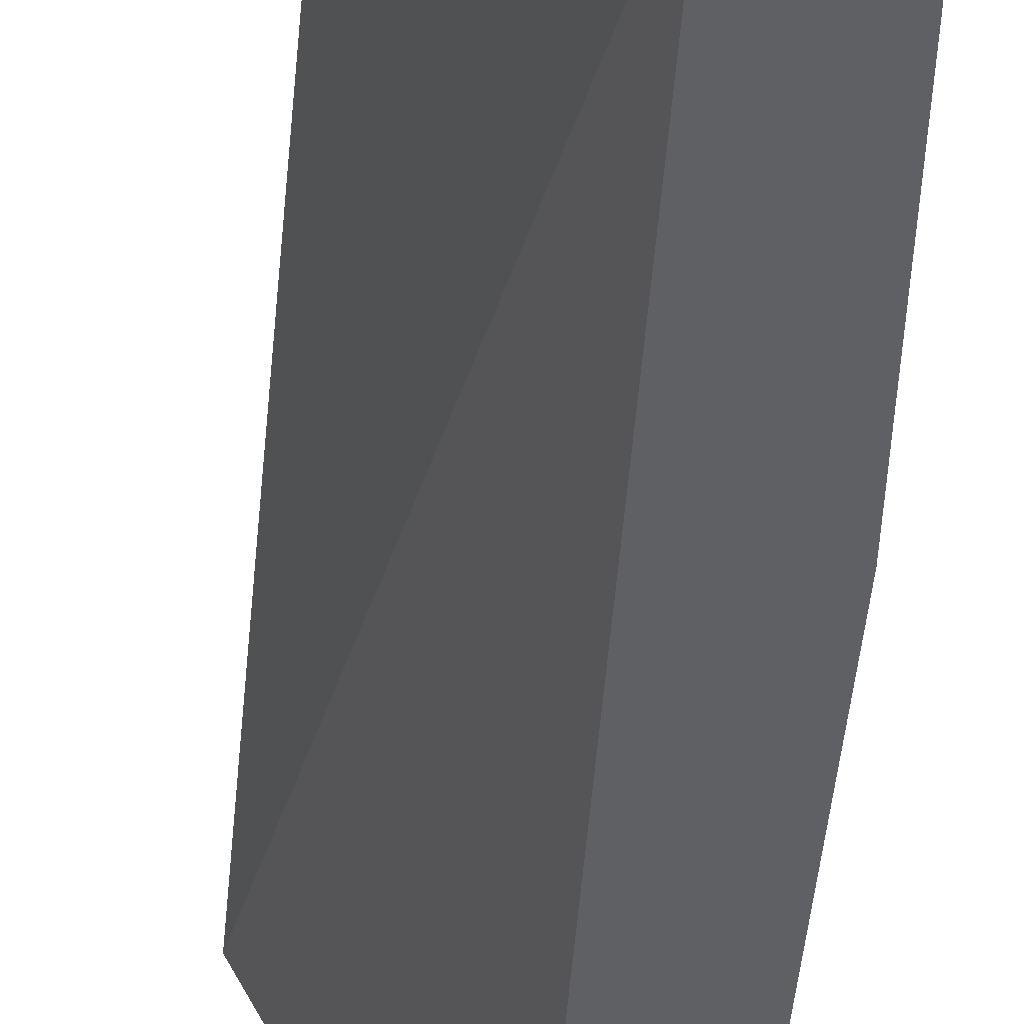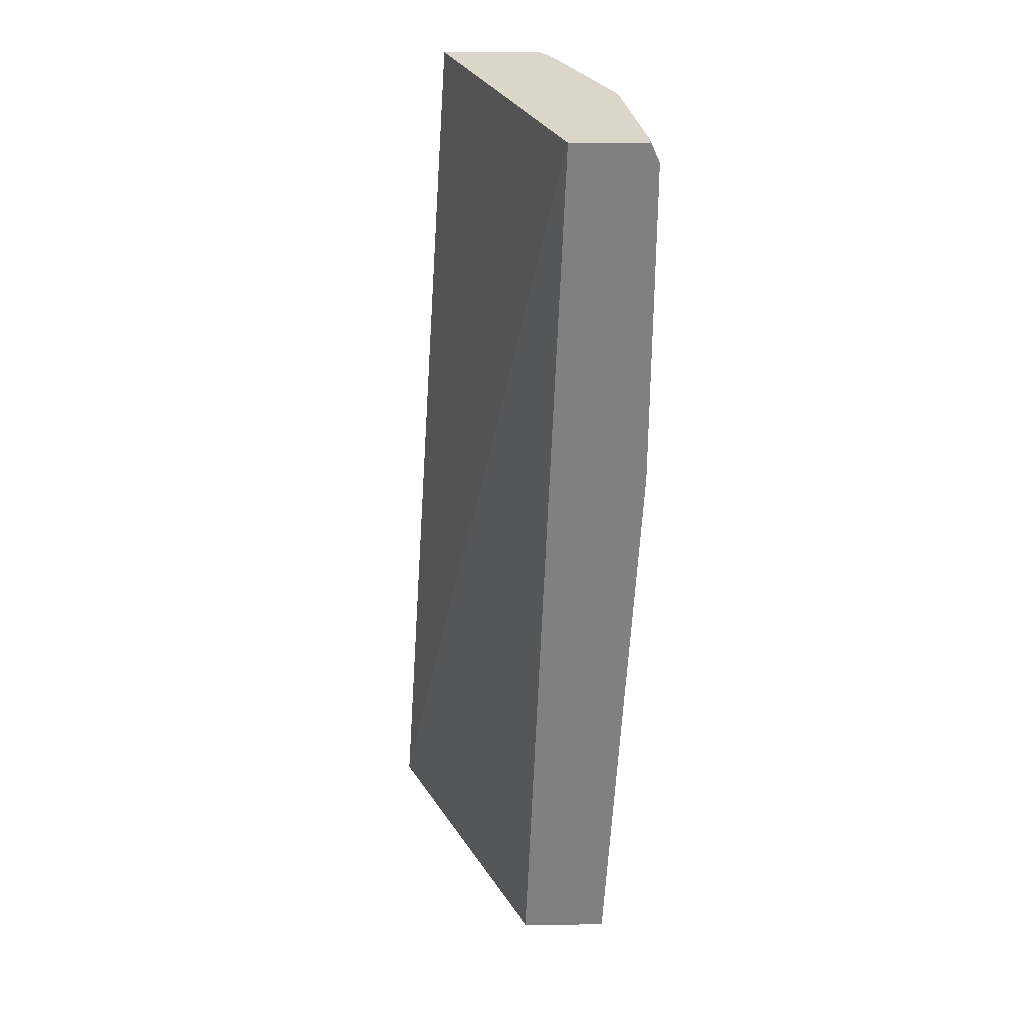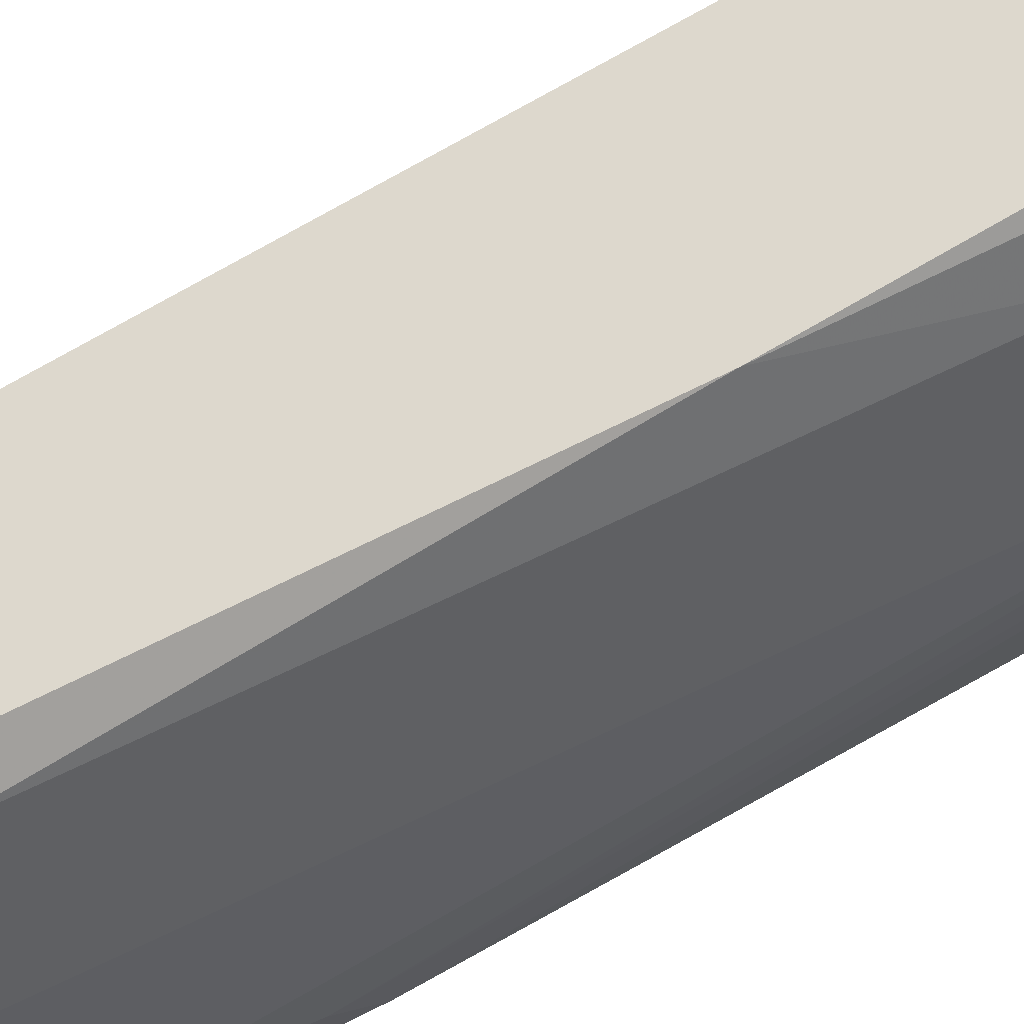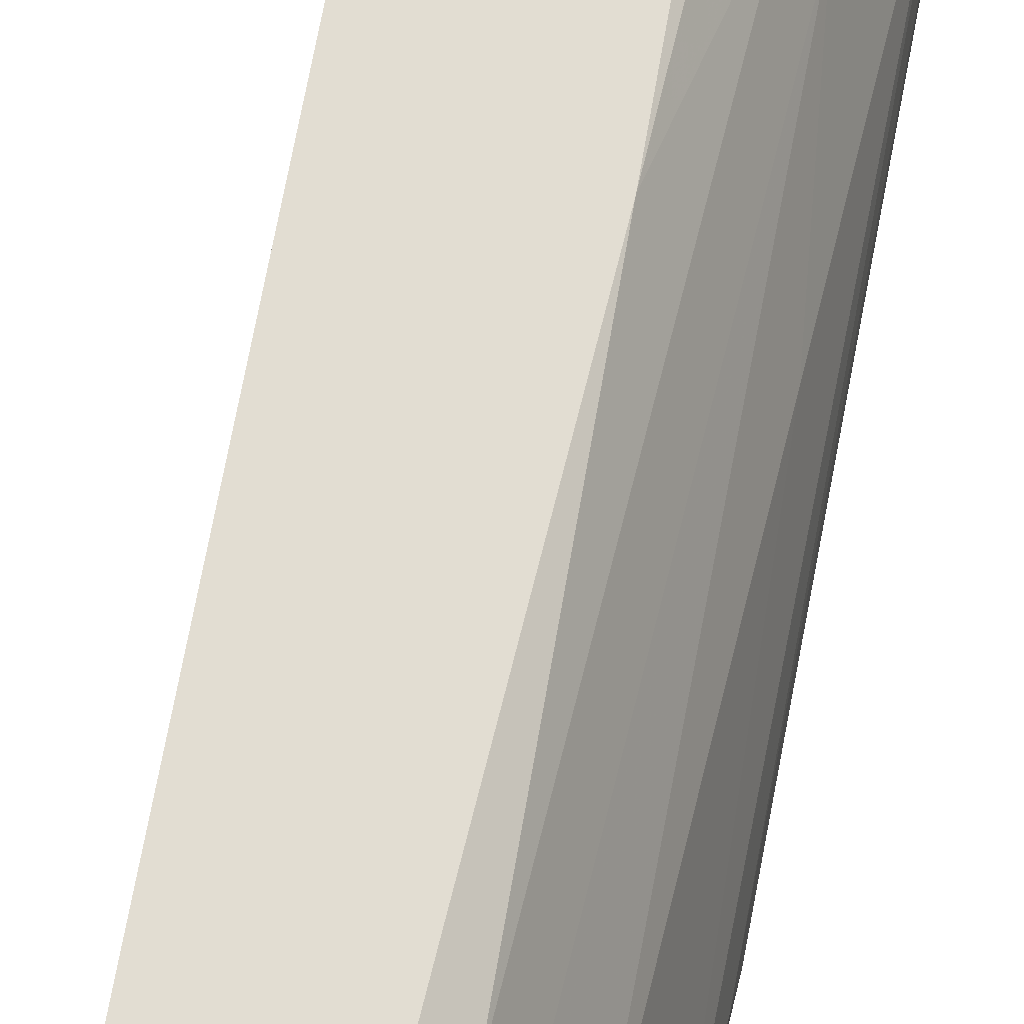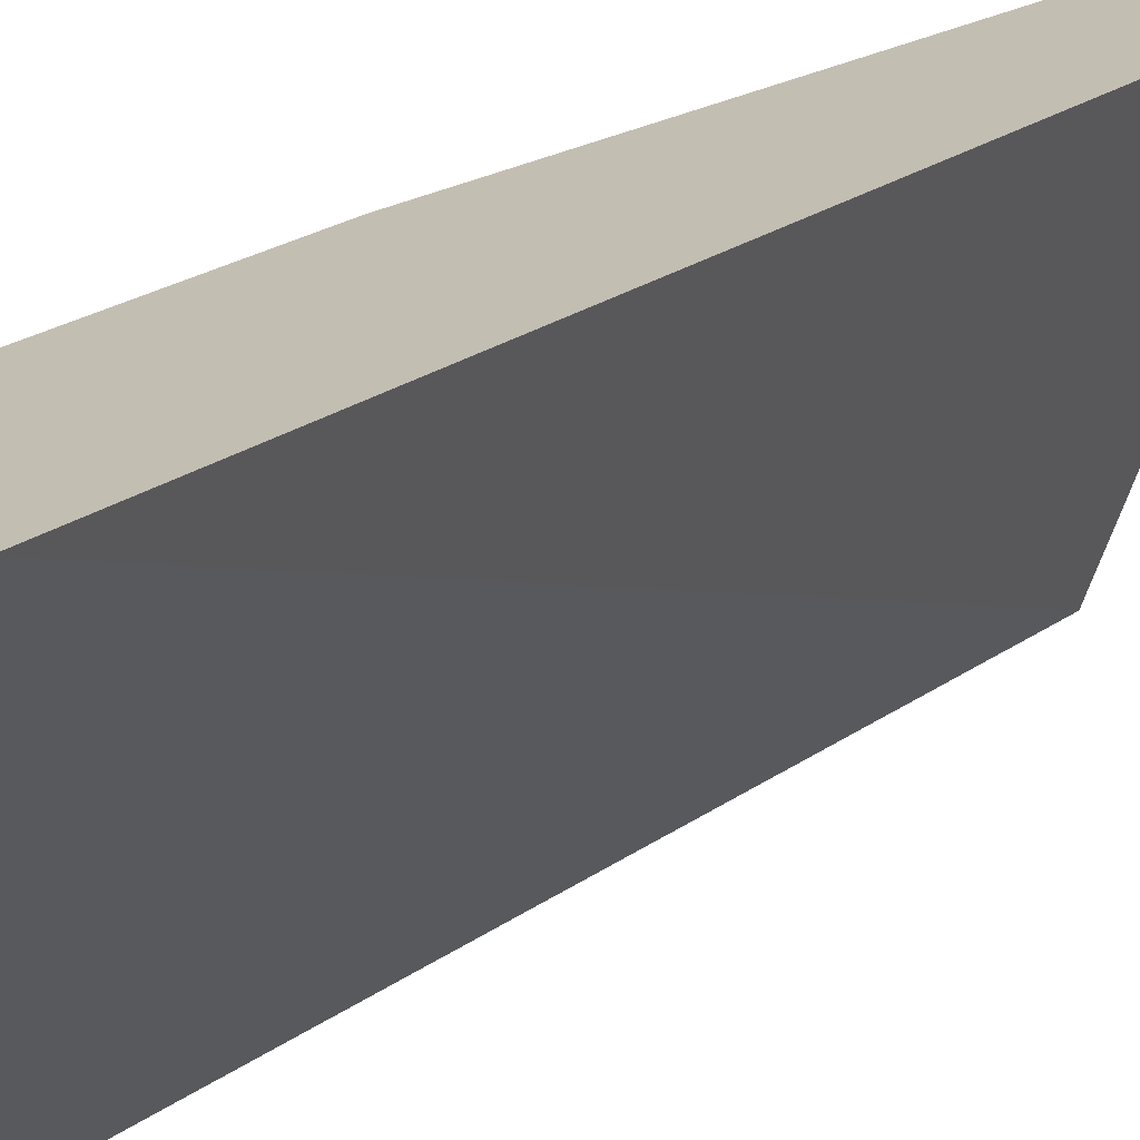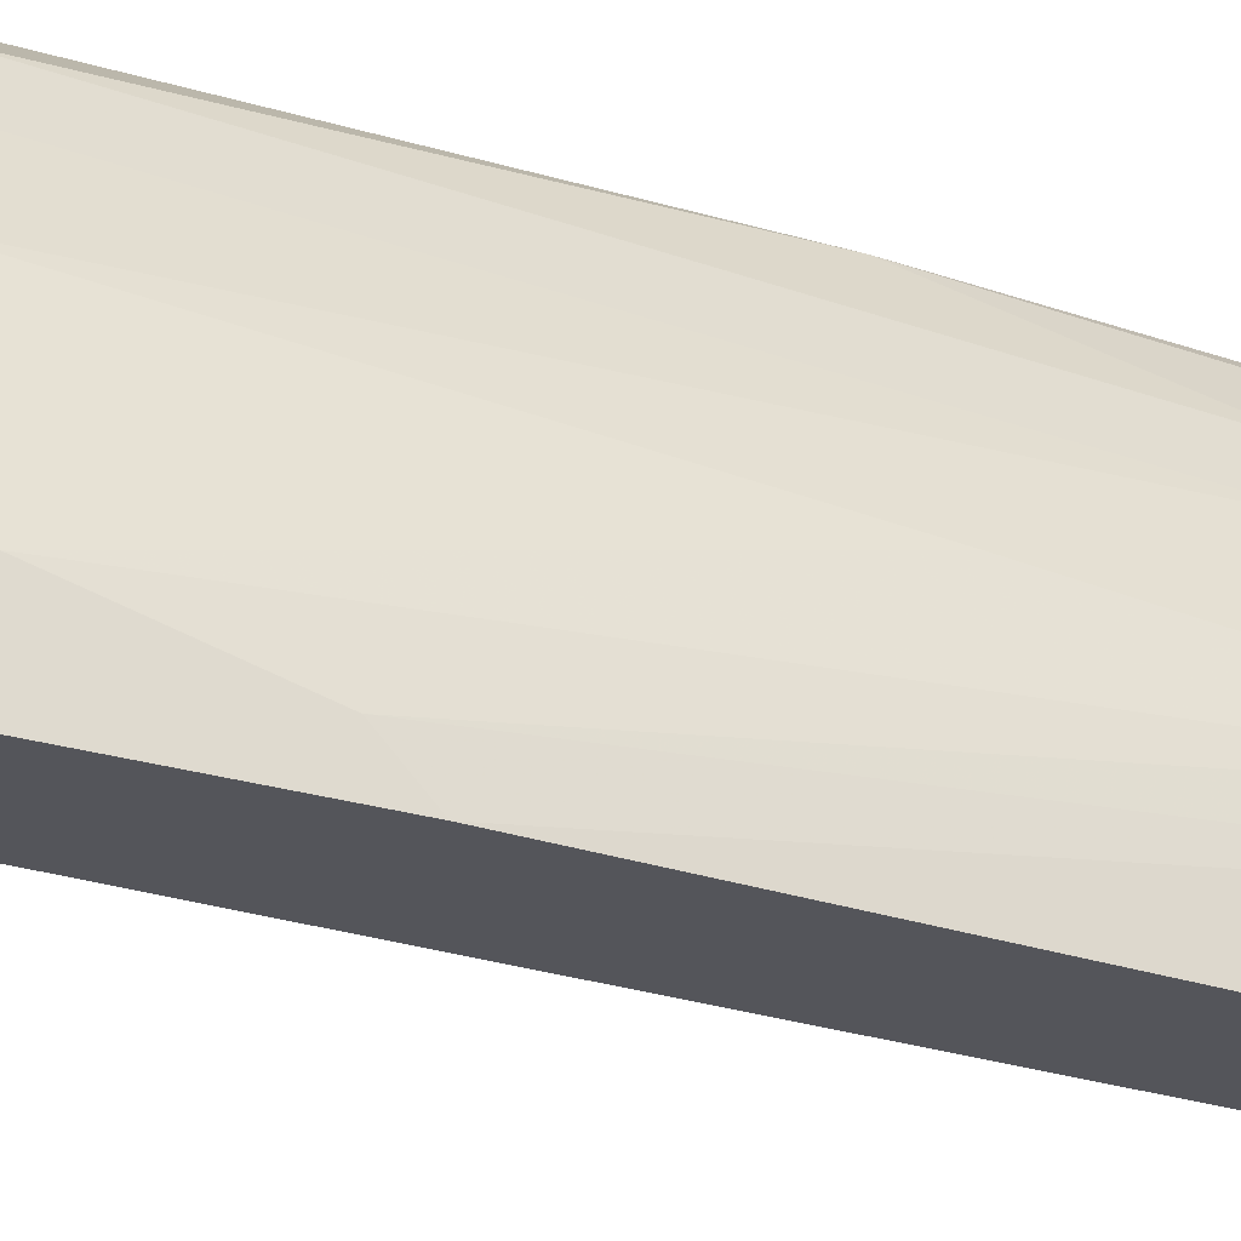
<metadata>
{"format":"obj","ext":"obj","renderer":"f3d","projection":"perspective","resolution":1024,"background":"white","views":[{"elev":-44.8,"azim":178.4,"up":"+Z"},{"elev":30.0,"azim":179.5,"up":"+Y"},{"elev":72.2,"azim":-116.4,"up":"+Z"},{"elev":68.3,"azim":-166.1,"up":"+Z"},{"elev":17.4,"azim":35.3,"up":"+Z"},{"elev":-25.0,"azim":-116.5,"up":"+Z"}]}
</metadata>
<code>
v -0.2066 -0.2508 0.2026
v -0.2876 -0.2508 5.532e-05
v -0.2739 -0.2508 0.2026
v -0.1632 -0.8921 0.2026
v -0.3383 -0.2508 5.532e-05
v -0.264 -0.8921 5.532e-05
v -0.2824 -0.2508 0.1911
v -0.2915 -0.2636 0.1825
v -0.2907 -0.2839 0.1893
v -0.2739 -0.6286 0.2026
v -0.2536 -0.8921 0.2026
v -0.3445 -0.2633 5.532e-05
v -0.3397 -0.2535 0.01015
v -0.3383 -0.2508 0.00182
v -0.3245 -0.8921 5.532e-05
v -0.2867 -0.2508 0.1825
v -0.2991 -0.2738 0.1724
v -0.3245 -0.2508 0.1014
v -0.2974 -0.2839 0.1758
v -0.2907 -0.3853 0.1893
v -0.2907 -0.7503 0.169
v -0.2704 -0.8921 0.1893
v -0.2637 -0.7709 0.2026
v -0.3447 -0.2636 5.532e-05
v -0.3376 -0.2508 0.01292
v -0.3245 -0.8921 0.06084
v -0.3447 -0.4867 5.532e-05
v -0.3194 -0.2941 0.1318
v -0.3109 -0.3042 0.1487
v -0.3447 -0.2839 0.04056
v -0.3245 -0.3042 0.1217
v -0.2974 -0.3853 0.1758
v -0.2974 -0.7503 0.1555
v -0.2771 -0.8921 0.1758
v -0.3447 -0.2839 5.532e-05
v -0.3244 -0.8921 0.06104
v -0.3245 -0.8517 0.08112
v -0.3447 -0.4664 0.0203
v -0.3447 -0.4664 5.532e-05
v -0.3109 -0.365 0.1487
v -0.3447 -0.3853 0.04056
v -0.3245 -0.365 0.1217
v -0.3042 -0.3853 0.1622
v -0.3042 -0.7503 0.1419
v -0.2974 -0.8921 0.1353
v -0.3042 -0.8921 0.1217
v -0.3245 -0.6286 0.1014
v -0.3041 -0.8921 0.1218
f 26 38 27
f 19 40 32
f 26 36 37
f 24 35 30
f 21 34 22
f 21 33 34
f 21 32 33
f 20 32 21
f 26 37 38
f 17 18 28
f 18 31 28
f 18 30 31
f 18 24 30
f 27 38 39
f 17 29 19
f 17 28 29
f 15 26 27
f 13 24 18
f 13 25 14
f 13 18 25
f 19 29 40
f 28 31 29
f 30 41 42
f 29 42 40
f 12 24 13
f 44 46 48
f 42 44 43
f 42 47 44
f 41 47 42
f 37 41 38
f 37 47 41
f 37 44 47
f 37 46 44
f 29 31 42
f 36 46 37
f 33 44 48
f 32 44 33
f 32 43 44
f 32 42 43
f 32 40 42
f 30 42 31
f 30 38 41
f 30 39 38
f 30 35 39
f 33 45 34
f 33 48 45
f 11 23 22
f 10 22 23
f 2 24 12
f 2 35 24
f 2 39 35
f 2 27 39
f 2 15 27
f 2 6 15
f 2 4 6
f 1 4 2
f 1 11 4
f 1 23 11
f 1 3 10
f 1 7 3
f 1 16 7
f 1 18 16
f 1 25 18
f 1 14 25
f 1 5 14
f 1 2 5
f 10 20 21
f 2 12 5
f 3 7 8
f 1 10 23
f 3 9 20
f 10 21 22
f 3 8 9
f 9 32 20
f 9 19 32
f 9 17 19
f 8 18 17
f 8 17 9
f 7 16 8
f 5 13 14
f 5 12 13
f 8 16 18
f 4 26 15
f 4 36 26
f 4 46 36
f 4 48 46
f 4 45 48
f 4 34 45
f 4 22 34
f 4 15 6
f 4 11 22
f 3 20 10

</code>
